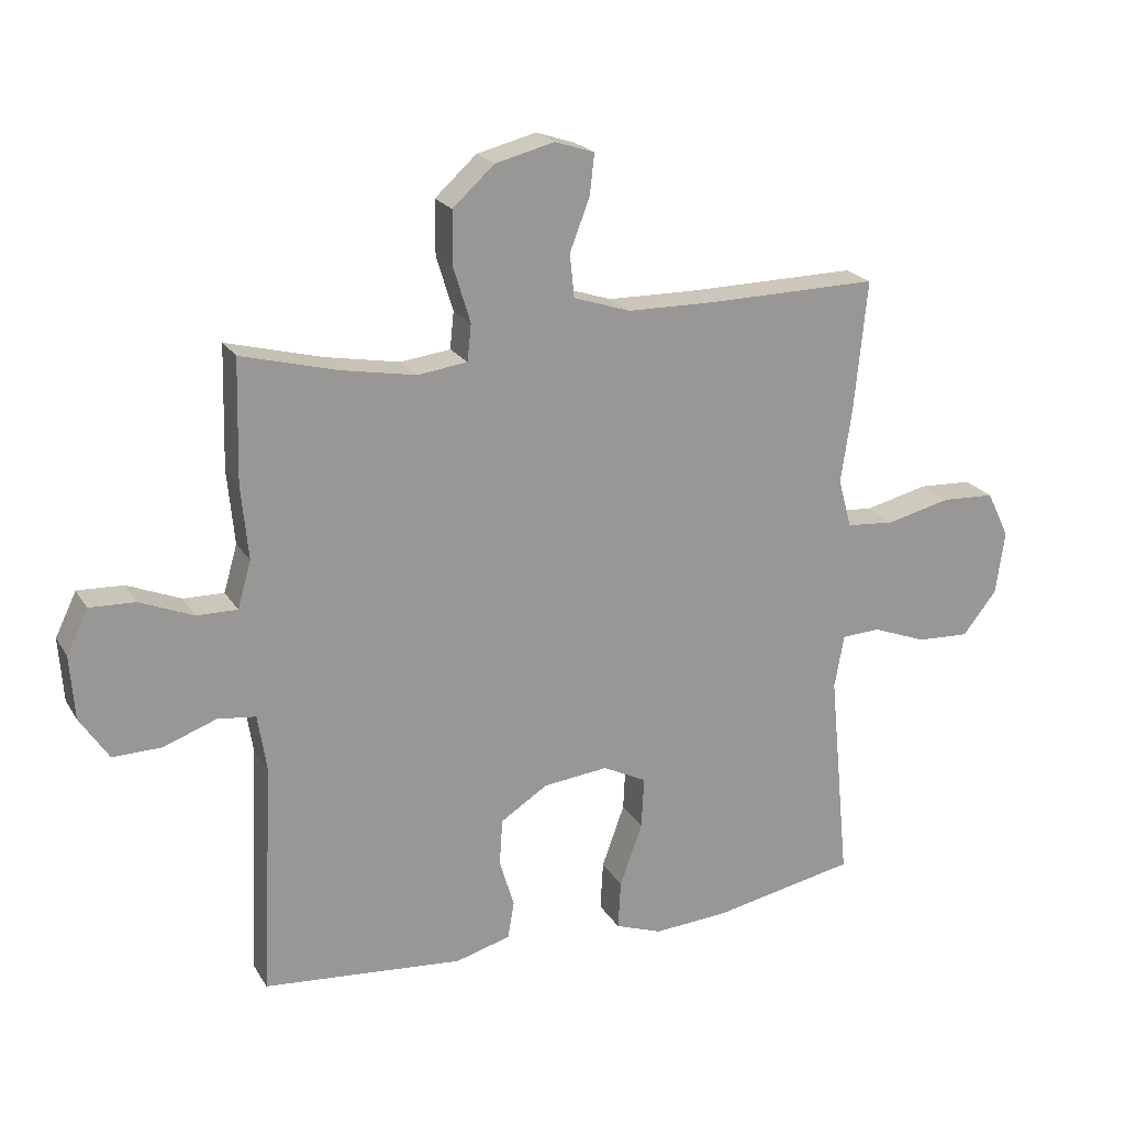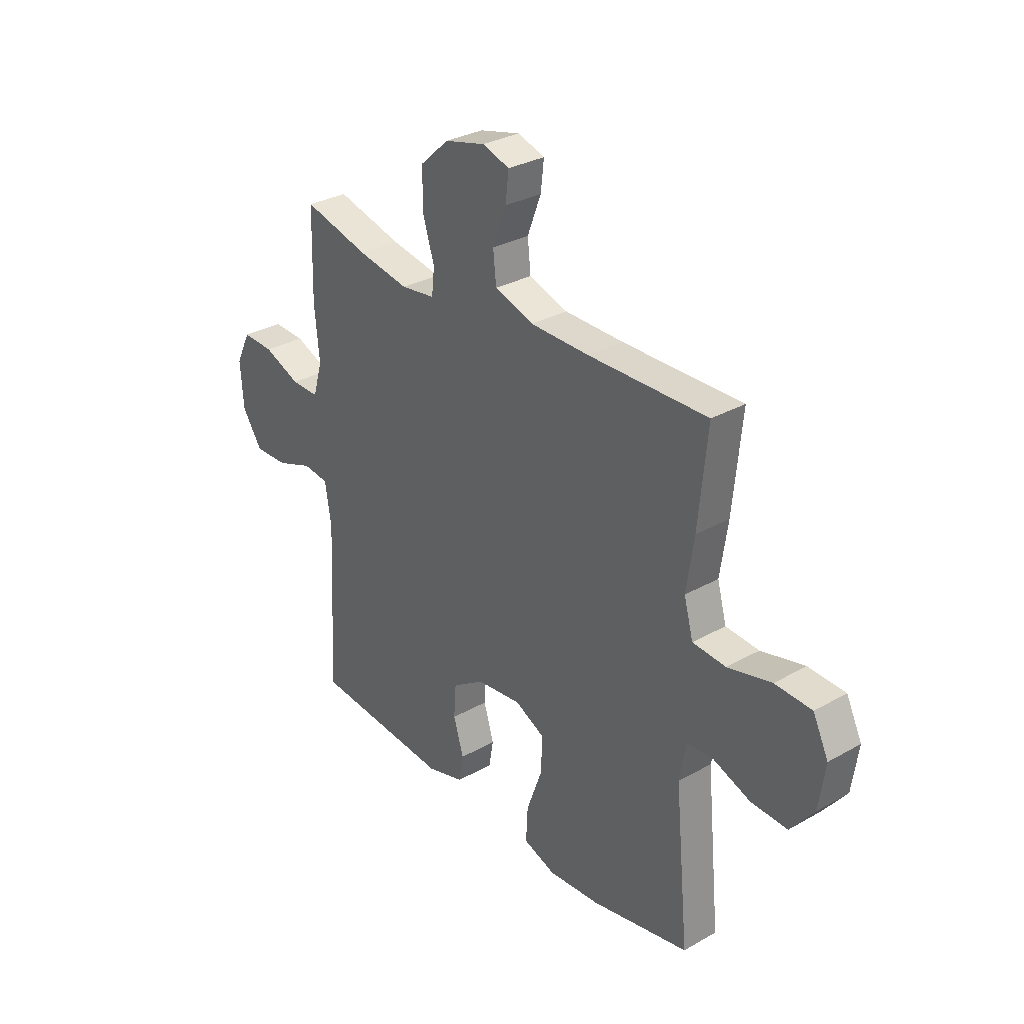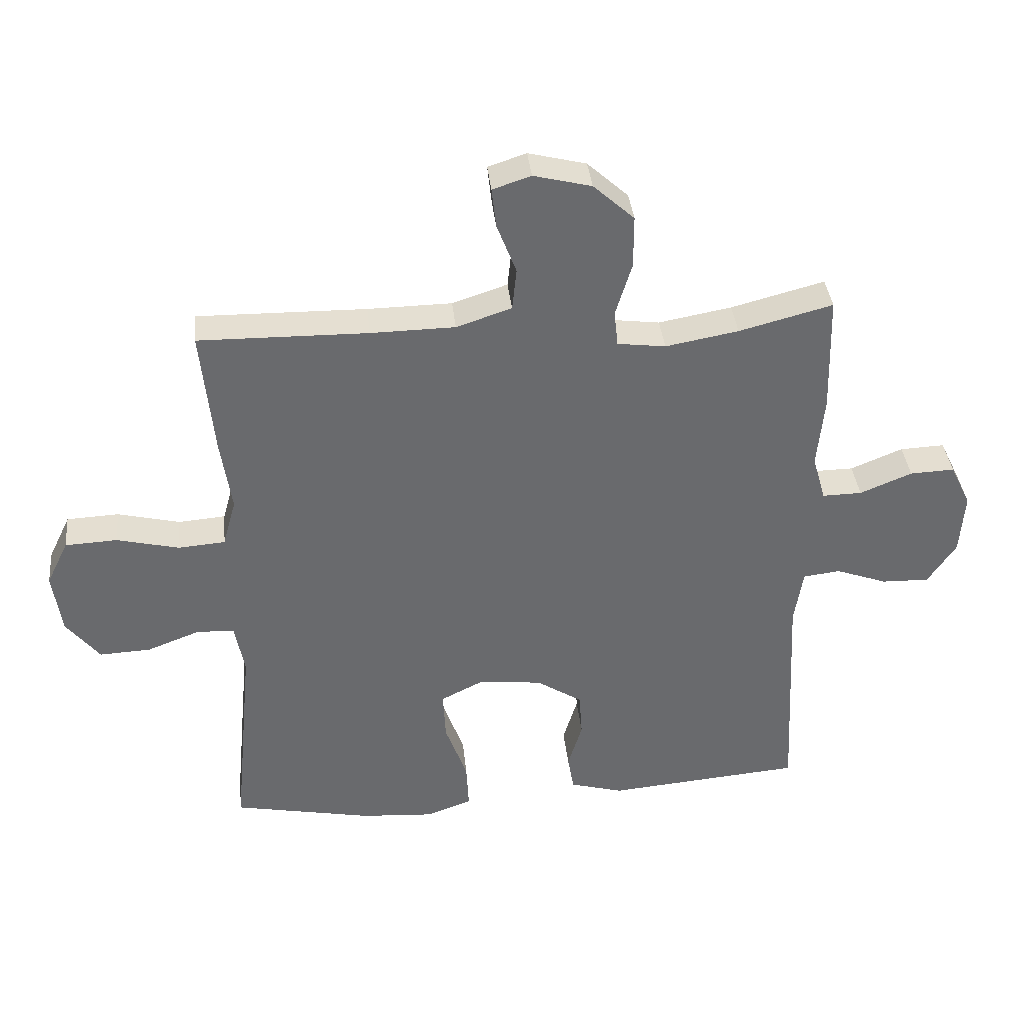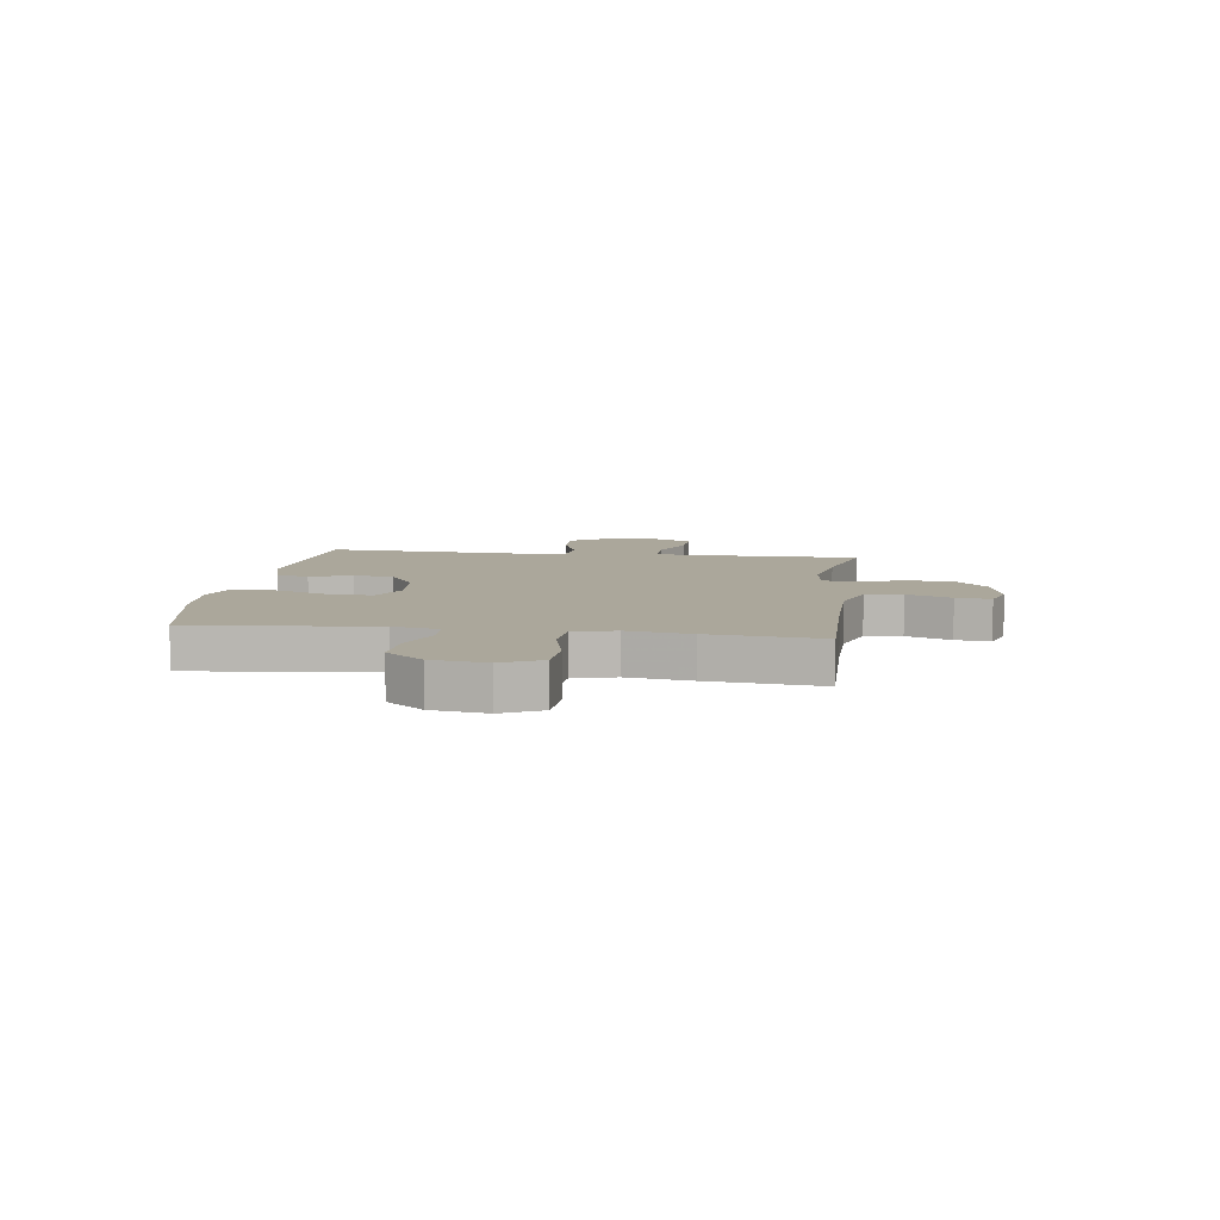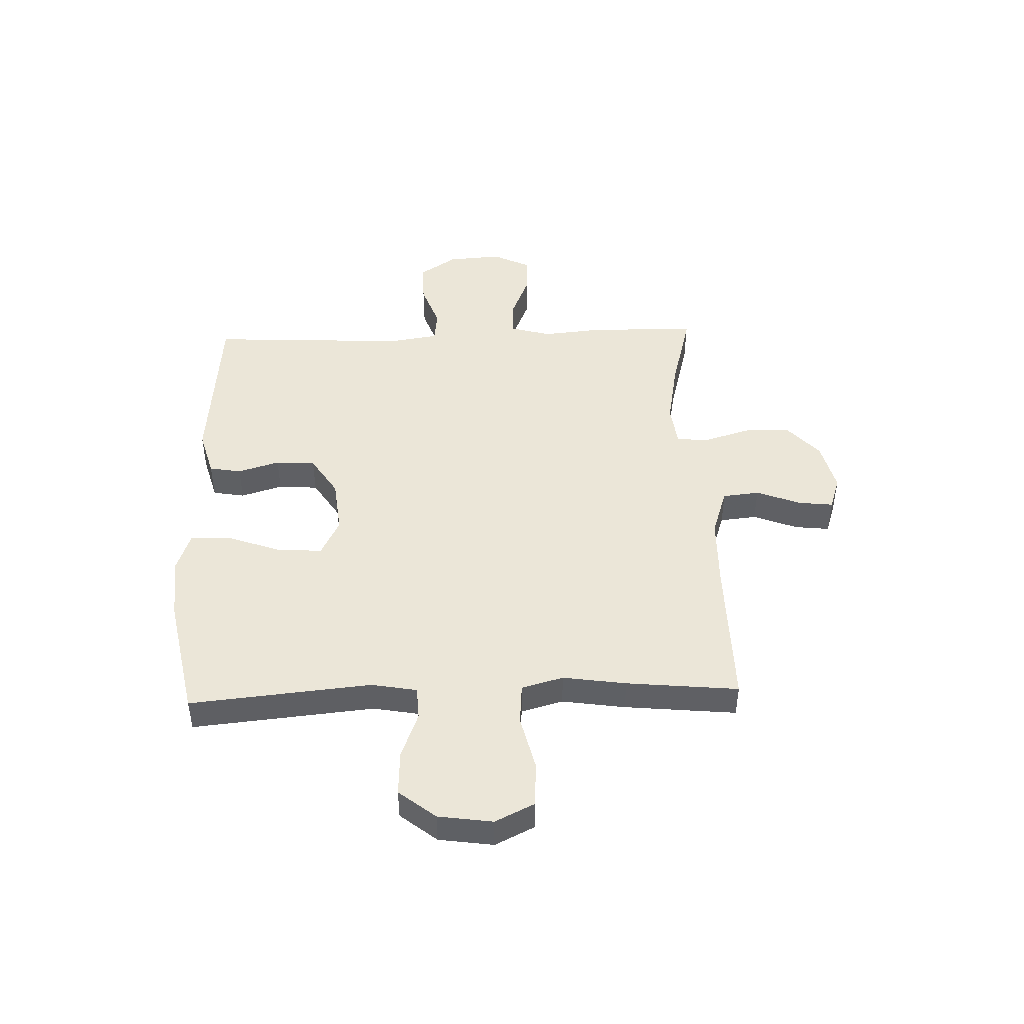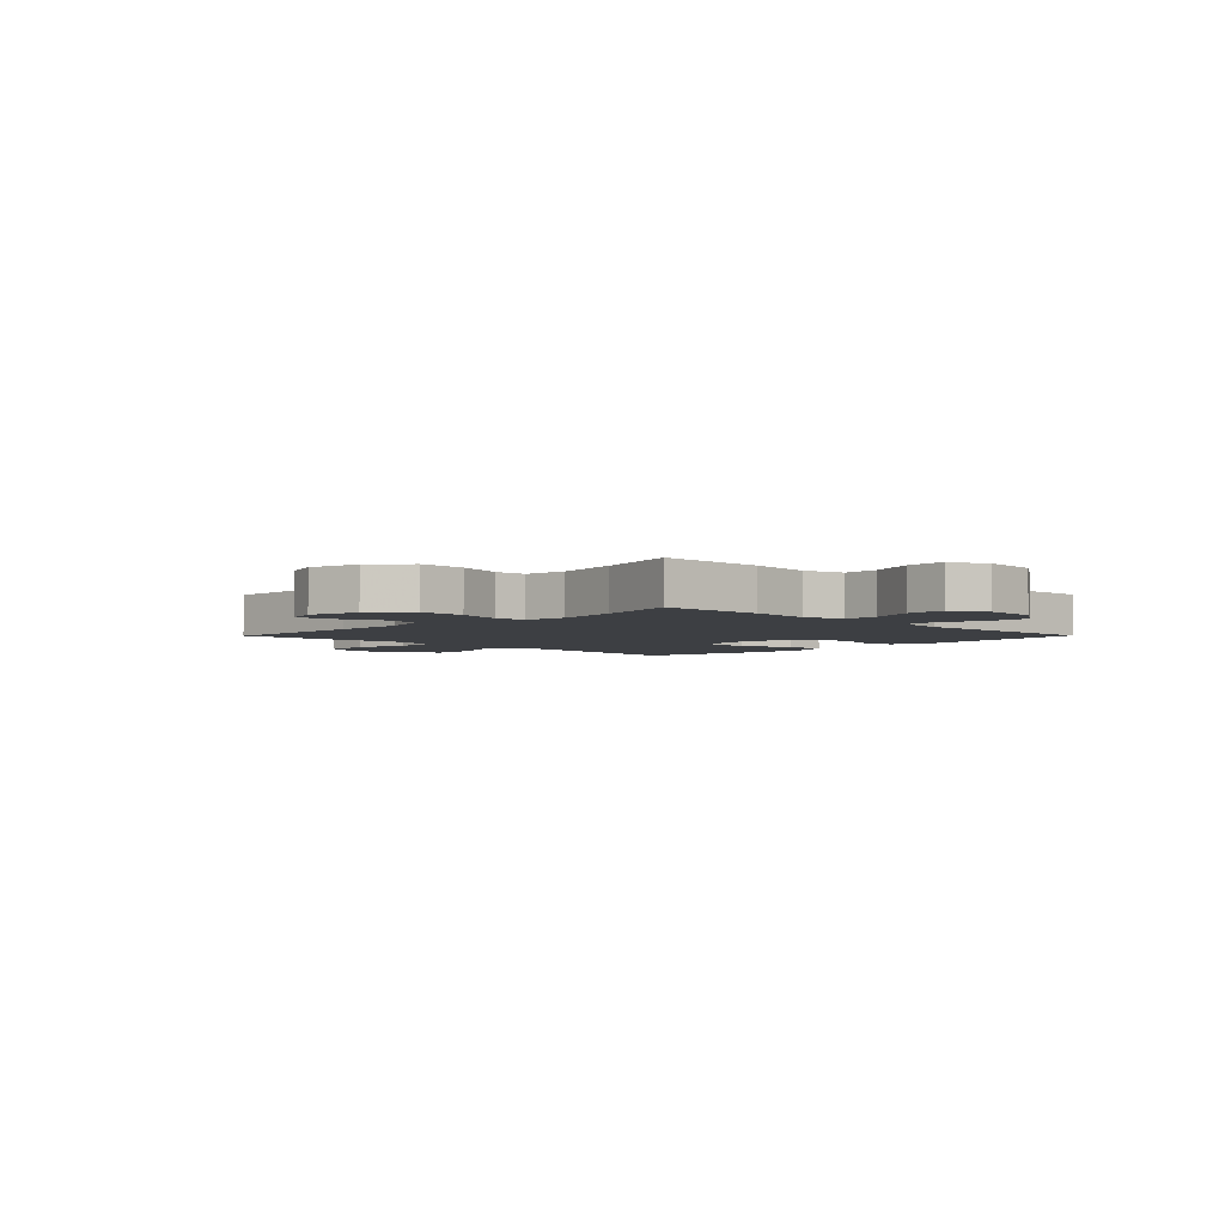
<metadata>
{"format":"obj","ext":"obj","renderer":"f3d","projection":"perspective","resolution":1024,"background":"white","views":[{"elev":21.3,"azim":156.8,"up":"+Z"},{"elev":30.7,"azim":-129.2,"up":"+Z"},{"elev":37.3,"azim":-5.9,"up":"+Z"},{"elev":8.1,"azim":-82.3,"up":"+Y"},{"elev":46.1,"azim":-91.9,"up":"+Y"},{"elev":-3.8,"azim":45.4,"up":"+Y"}]}
</metadata>
<code>
v 0.5 0.07 0.5
v 0.505 0.07 0.311
v 0.494 0.07 0.196
v 0.515 0.07 0.123
v 0.578 0.07 0.124
v 0.661 0.07 0.158
v 0.732 0.07 0.161
v 0.765 0.07 0.093
v 0.758 0.07 -0.006
v 0.713 0.07 -0.074
v 0.637 0.07 -0.072
v 0.555 0.07 -0.042
v 0.496 0.07 -0.049
v 0.482 0.07 -0.138
v 0.5 0.07 -0.5
v 0.188 0.07 -0.527
v 0.103 0.07 -0.503
v 0.093 0.07 -0.445
v 0.116 0.07 -0.369
v 0.111 0.07 -0.297
v 0.038 0.07 -0.25
v -0.063 0.07 -0.239
v -0.131 0.07 -0.273
v -0.127 0.07 -0.353
v -0.092 0.07 -0.45
v -0.088 0.07 -0.526
v -0.161 0.07 -0.552
v -0.277 0.07 -0.544
v -0.5 0.07 -0.5
v -0.468 0.07 -0.169
v -0.483 0.07 -0.086
v -0.543 0.07 -0.083
v -0.627 0.07 -0.115
v -0.709 0.07 -0.119
v -0.762 0.07 -0.052
v -0.776 0.07 0.047
v -0.741 0.07 0.119
v -0.658 0.07 0.123
v -0.559 0.07 0.099
v -0.484 0.07 0.105
v -0.463 0.07 0.181
v -0.48 0.07 0.296
v -0.5 0.07 0.5
v -0.231 0.07 0.496
v -0.097 0.07 0.498
v -0.009 0.07 0.527
v -0.002 0.07 0.594
v -0.033 0.07 0.675
v -0.04 0.07 0.738
v 0.021 0.07 0.758
v 0.113 0.07 0.735
v 0.178 0.07 0.676
v 0.178 0.07 0.592
v 0.152 0.07 0.507
v 0.158 0.07 0.45
v 0.235 0.07 0.44
v 0.351 0.07 0.461
v 0.5 0 0.5
v 0.505 0 0.311
v 0.494 0 0.196
v 0.515 0 0.123
v 0.578 0 0.124
v 0.661 0 0.158
v 0.732 0 0.161
v 0.765 0 0.093
v 0.758 0 -0.006
v 0.713 0 -0.074
v 0.637 0 -0.072
v 0.555 0 -0.042
v 0.496 0 -0.049
v 0.482 0 -0.138
v 0.5 0 -0.5
v 0.188 0 -0.527
v 0.103 0 -0.503
v 0.093 0 -0.445
v 0.116 0 -0.369
v 0.111 0 -0.297
v 0.038 0 -0.25
v -0.063 0 -0.239
v -0.131 0 -0.273
v -0.127 0 -0.353
v -0.092 0 -0.45
v -0.088 0 -0.526
v -0.161 0 -0.552
v -0.277 0 -0.544
v -0.5 0 -0.5
v -0.468 0 -0.169
v -0.483 0 -0.086
v -0.543 0 -0.083
v -0.627 0 -0.115
v -0.709 0 -0.119
v -0.762 0 -0.052
v -0.776 0 0.047
v -0.741 0 0.119
v -0.658 0 0.123
v -0.559 0 0.099
v -0.484 0 0.105
v -0.463 0 0.181
v -0.48 0 0.296
v -0.5 0 0.5
v -0.231 0 0.496
v -0.097 0 0.498
v -0.009 0 0.527
v -0.002 0 0.594
v -0.033 0 0.675
v -0.04 0 0.738
v 0.021 0 0.758
v 0.113 0 0.735
v 0.178 0 0.676
v 0.178 0 0.592
v 0.152 0 0.507
v 0.158 0 0.45
v 0.235 0 0.44
v 0.351 0 0.461
f 52 53 54
f 51 52 54
f 50 51 54
f 49 50 54
f 48 49 54
f 47 48 54
f 46 47 54 55
f 45 46 55
f 44 45 55
f 44 55 56
f 43 44 56
f 42 43 56
f 41 42 56
f 37 38 39
f 36 37 39
f 35 36 39
f 34 35 39
f 33 34 39
f 32 33 39
f 31 32 39 40
f 41 56 57
f 40 41 57
f 31 40 57
f 30 31 57
f 28 29 30
f 27 28 30
f 26 27 30
f 25 26 30
f 24 25 30
f 17 18 19
f 16 17 19
f 15 16 19
f 14 15 19
f 13 14 19 20
f 10 11 12
f 9 10 12
f 8 9 12
f 7 8 12
f 6 7 12
f 5 6 12
f 4 5 12 13
f 13 20 21
f 4 13 21
f 3 4 21
f 3 21 22
f 2 3 22
f 1 2 22
f 57 1 22
f 30 57 22 23
f 23 24 30
f 111 110 109
f 111 109 108
f 111 108 107
f 111 107 106
f 111 106 105
f 111 105 104
f 112 111 104 103
f 112 103 102
f 112 102 101
f 113 112 101
f 113 101 100
f 113 100 99
f 113 99 98
f 96 95 94
f 96 94 93
f 96 93 92
f 96 92 91
f 96 91 90
f 96 90 89
f 97 96 89 88
f 114 113 98
f 114 98 97
f 114 97 88
f 114 88 87
f 87 86 85
f 87 85 84
f 87 84 83
f 87 83 82
f 87 82 81
f 76 75 74
f 76 74 73
f 76 73 72
f 76 72 71
f 77 76 71 70
f 69 68 67
f 69 67 66
f 69 66 65
f 69 65 64
f 69 64 63
f 69 63 62
f 70 69 62 61
f 78 77 70
f 78 70 61
f 78 61 60
f 79 78 60
f 79 60 59
f 79 59 58
f 79 58 114
f 80 79 114 87
f 87 81 80
f 1 58 59 2
f 2 59 60 3
f 3 60 61 4
f 4 61 62 5
f 5 62 63 6
f 6 63 64 7
f 7 64 65 8
f 8 65 66 9
f 9 66 67 10
f 10 67 68 11
f 11 68 69 12
f 12 69 70 13
f 13 70 71 14
f 14 71 72 15
f 15 72 73 16
f 16 73 74 17
f 17 74 75 18
f 18 75 76 19
f 19 76 77 20
f 20 77 78 21
f 21 78 79 22
f 22 79 80 23
f 23 80 81 24
f 24 81 82 25
f 25 82 83 26
f 26 83 84 27
f 27 84 85 28
f 28 85 86 29
f 29 86 87 30
f 30 87 88 31
f 31 88 89 32
f 32 89 90 33
f 33 90 91 34
f 34 91 92 35
f 35 92 93 36
f 36 93 94 37
f 37 94 95 38
f 38 95 96 39
f 39 96 97 40
f 40 97 98 41
f 41 98 99 42
f 42 99 100 43
f 43 100 101 44
f 44 101 102 45
f 45 102 103 46
f 46 103 104 47
f 47 104 105 48
f 48 105 106 49
f 49 106 107 50
f 50 107 108 51
f 51 108 109 52
f 52 109 110 53
f 53 110 111 54
f 54 111 112 55
f 55 112 113 56
f 56 113 114 57
f 57 114 58 1

</code>
